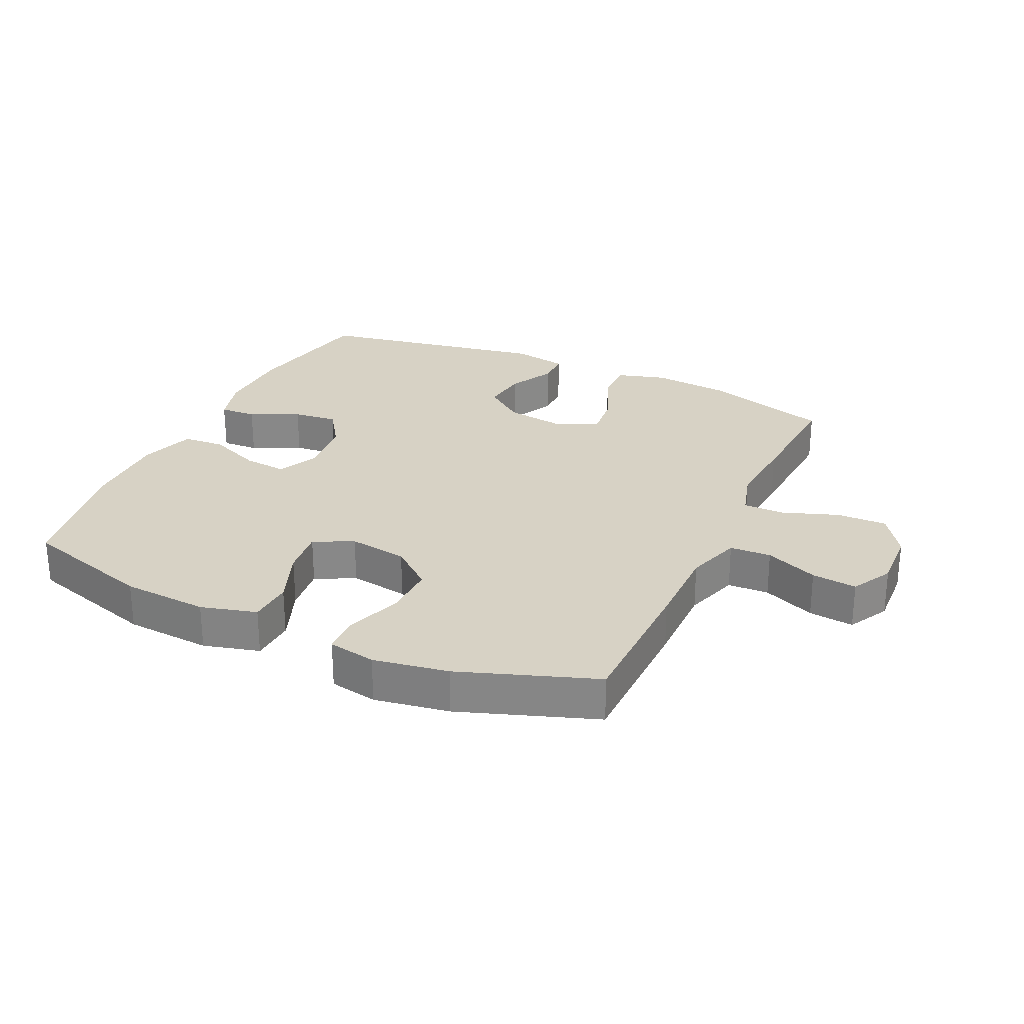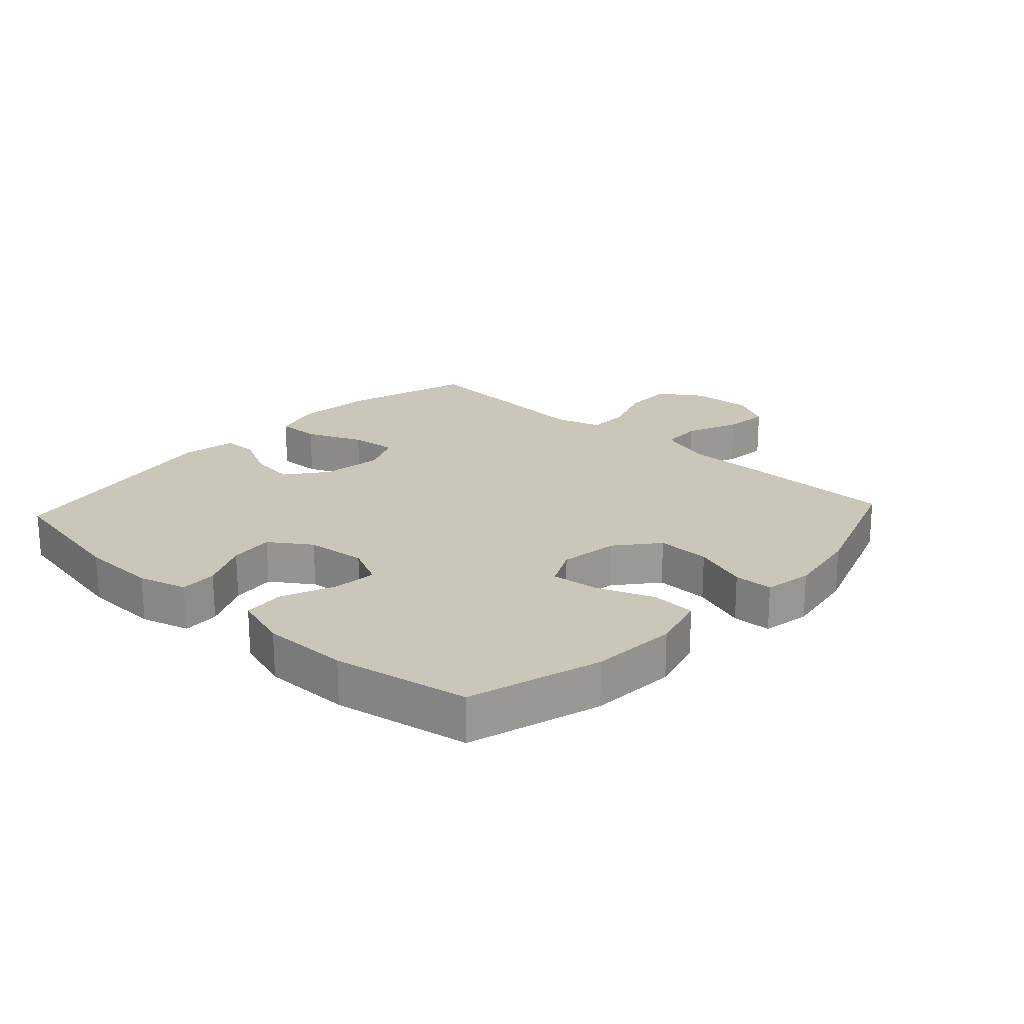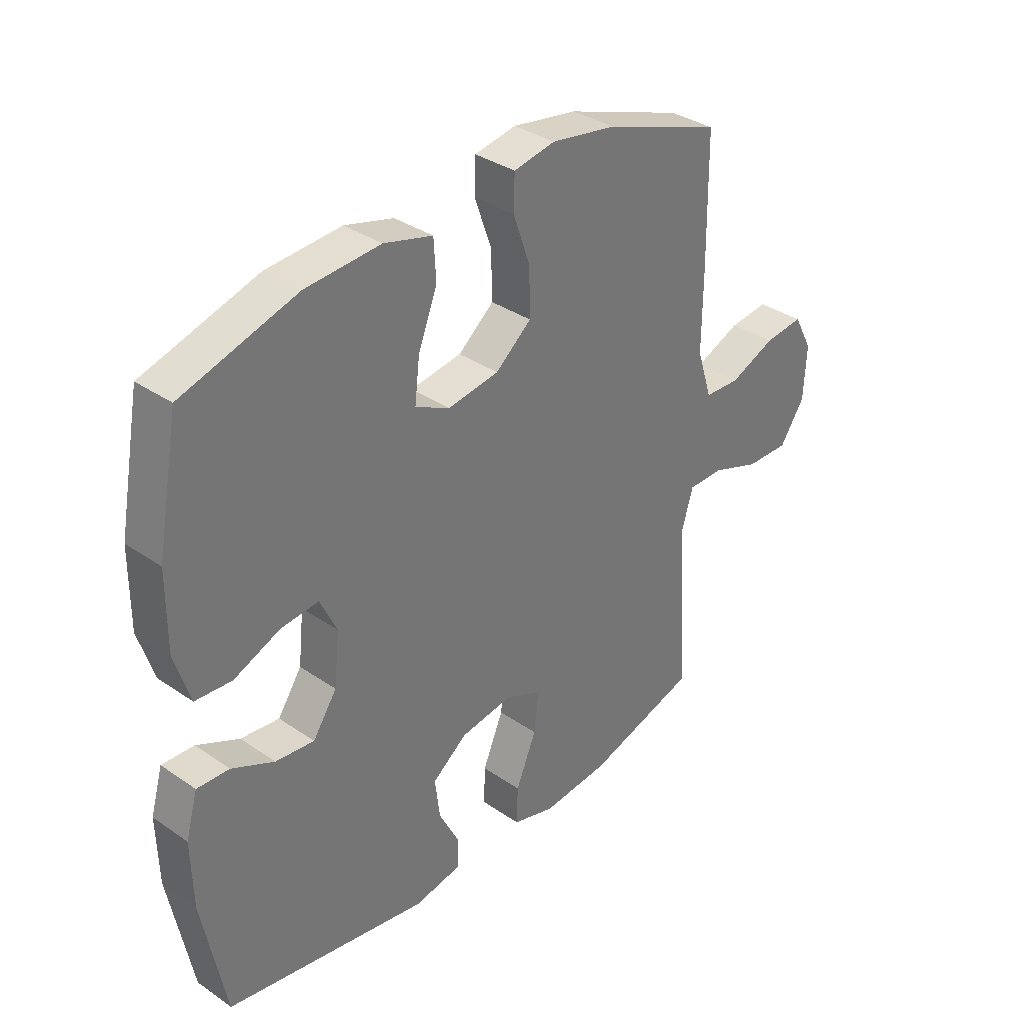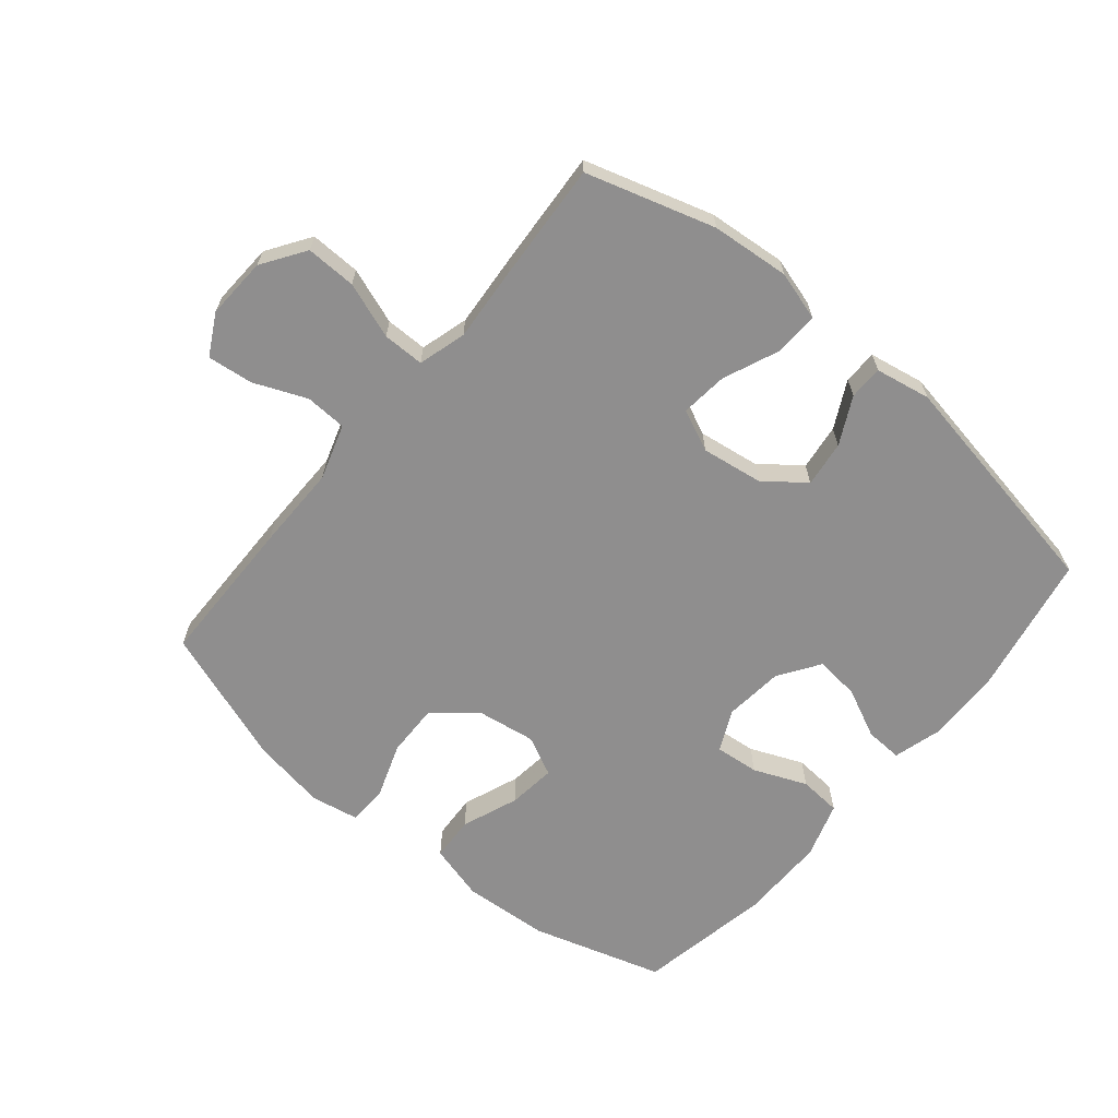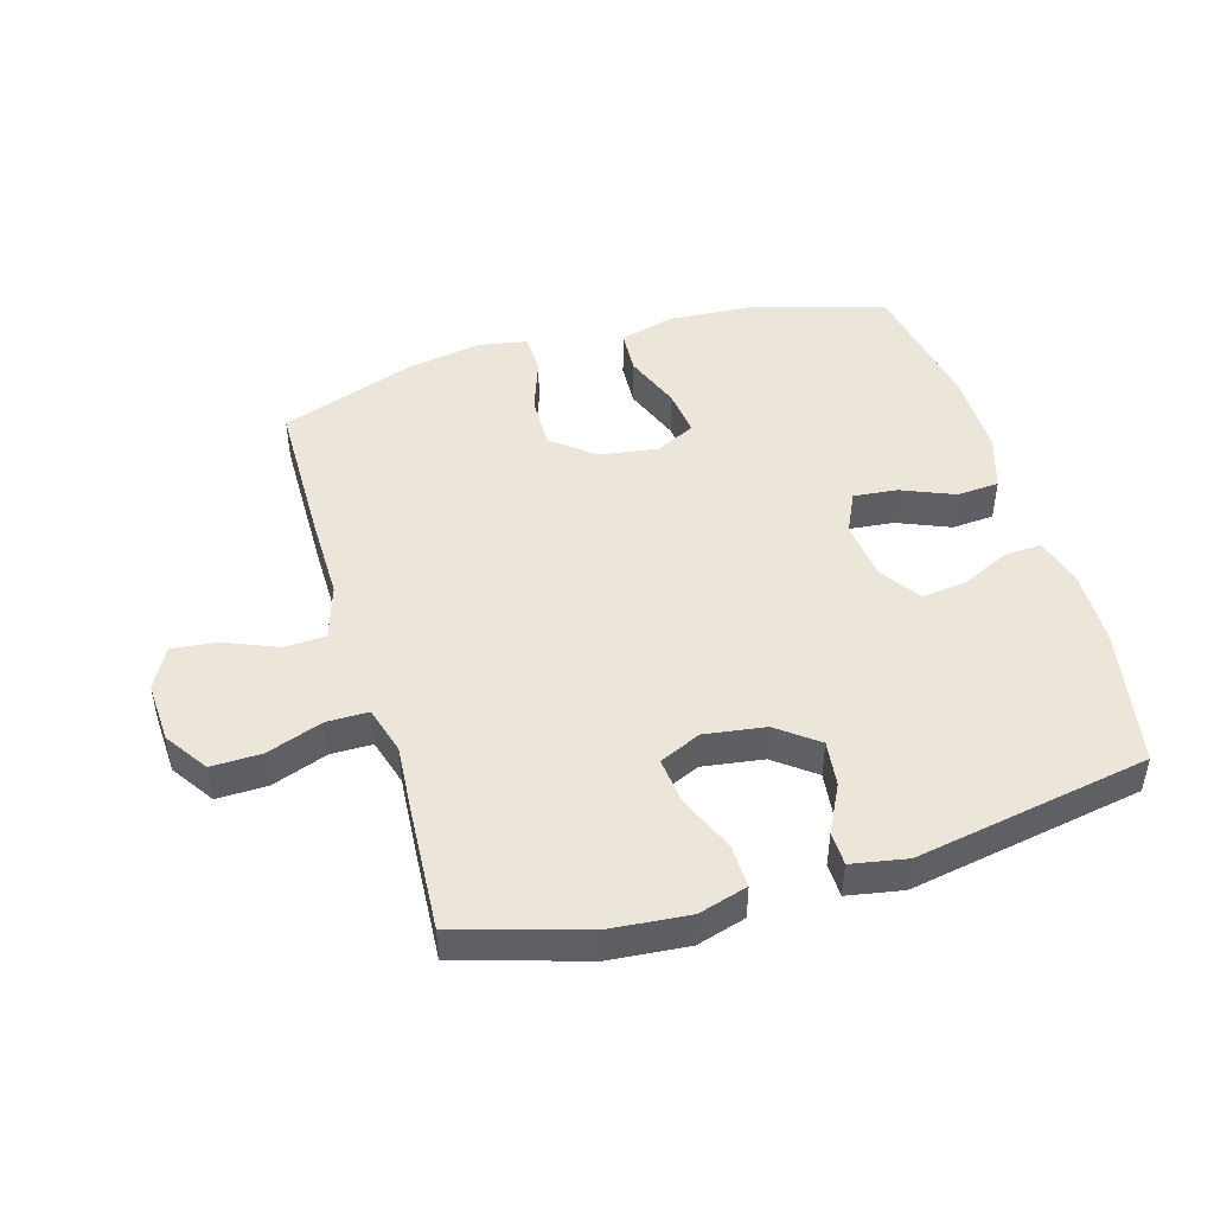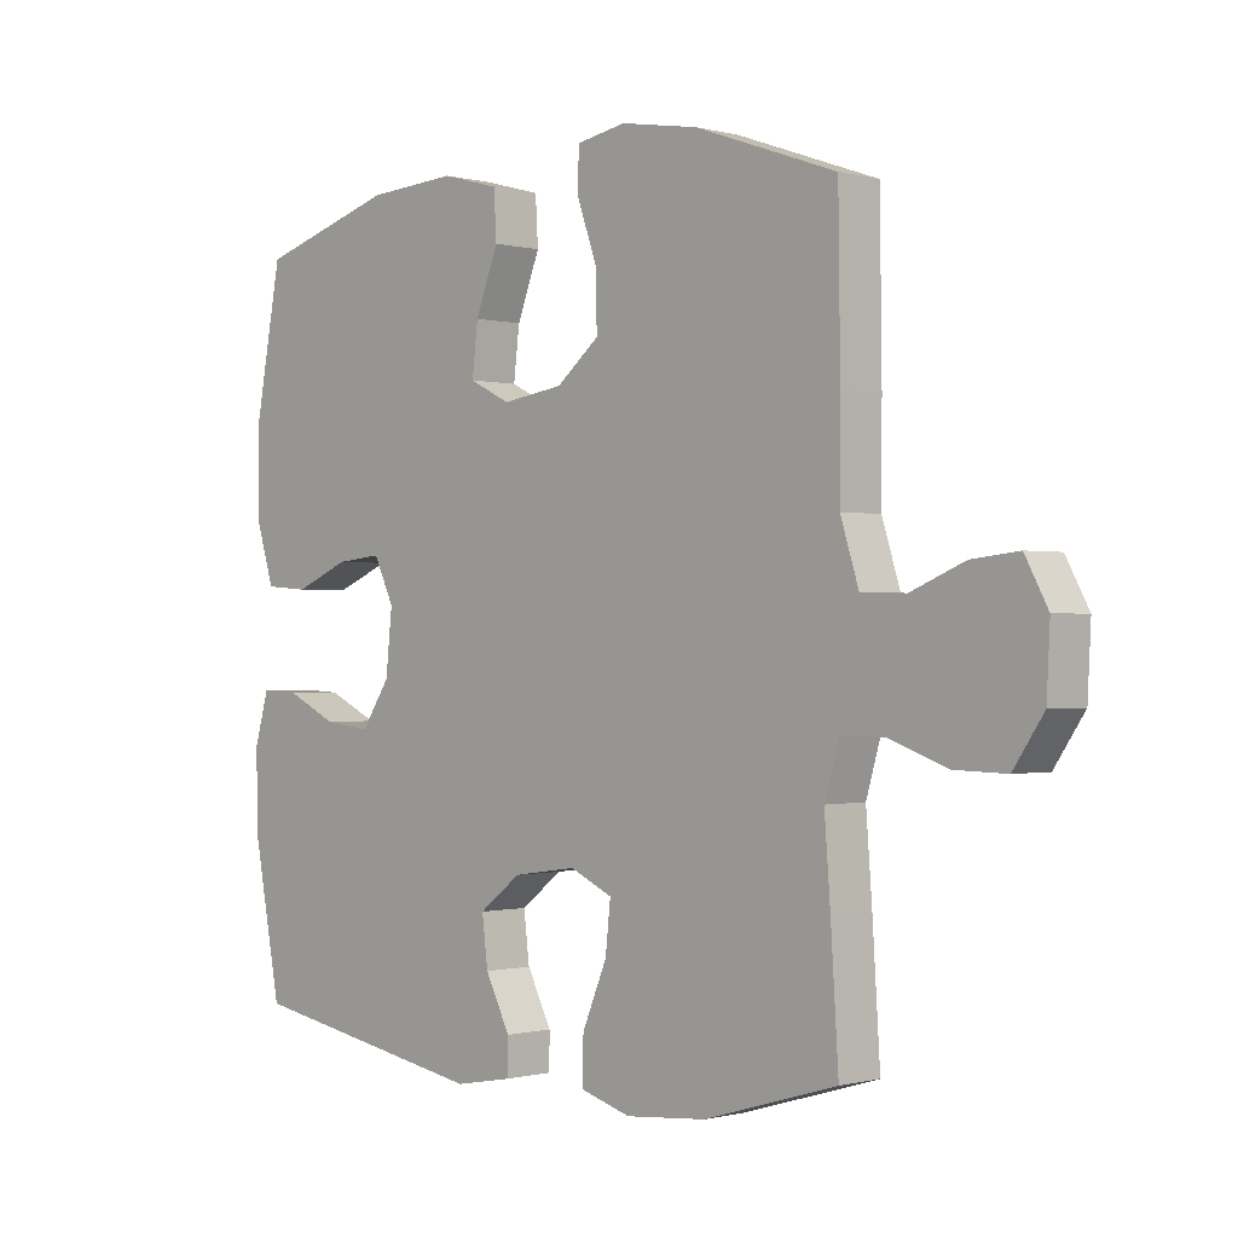
<metadata>
{"format":"obj","ext":"obj","renderer":"f3d","projection":"perspective","resolution":1024,"background":"white","views":[{"elev":27.2,"azim":25.0,"up":"+Y"},{"elev":21.2,"azim":-47.3,"up":"+Y"},{"elev":34.7,"azim":-47.4,"up":"+Z"},{"elev":-65.0,"azim":140.3,"up":"+Y"},{"elev":46.8,"azim":163.6,"up":"+Y"},{"elev":-0.5,"azim":45.6,"up":"+Z"}]}
</metadata>
<code>
v 0.5 0.07 0.5
v 0.503 0.07 0.262
v 0.502 0.07 0.127
v 0.53 0.07 0.039
v 0.596 0.07 0.036
v 0.68 0.07 0.071
v 0.752 0.07 0.079
v 0.787 0.07 0.014
v 0.782 0.07 -0.084
v 0.736 0.07 -0.152
v 0.656 0.07 -0.15
v 0.567 0.07 -0.118
v 0.501 0.07 -0.118
v 0.479 0.07 -0.194
v 0.488 0.07 -0.312
v 0.5 0.07 -0.5
v 0.296 0.07 -0.561
v 0.172 0.07 -0.572
v 0.094 0.07 -0.549
v 0.096 0.07 -0.48
v 0.134 0.07 -0.39
v 0.142 0.07 -0.316
v 0.076 0.07 -0.286
v -0.021 0.07 -0.3
v -0.085 0.07 -0.349
v -0.076 0.07 -0.422
v -0.038 0.07 -0.497
v -0.039 0.07 -0.551
v -0.127 0.07 -0.567
v -0.5 0.07 -0.5
v -0.542 0.07 -0.279
v -0.545 0.07 -0.157
v -0.523 0.07 -0.08
v -0.464 0.07 -0.083
v -0.386 0.07 -0.12
v -0.315 0.07 -0.128
v -0.271 0.07 -0.063
v -0.261 0.07 0.032
v -0.292 0.07 0.097
v -0.362 0.07 0.09
v -0.446 0.07 0.055
v -0.513 0.07 0.06
v -0.541 0.07 0.149
v -0.54 0.07 0.286
v -0.5 0.07 0.5
v -0.29 0.07 0.563
v -0.153 0.07 0.572
v -0.064 0.07 0.548
v -0.06 0.07 0.477
v -0.095 0.07 0.387
v -0.104 0.07 0.311
v -0.041 0.07 0.28
v 0.053 0.07 0.294
v 0.119 0.07 0.348
v 0.117 0.07 0.433
v 0.086 0.07 0.521
v 0.088 0.07 0.583
v 0.164 0.07 0.597
v 0.283 0.07 0.577
v 0.5 0 0.5
v 0.503 0 0.262
v 0.502 0 0.127
v 0.53 0 0.039
v 0.596 0 0.036
v 0.68 0 0.071
v 0.752 0 0.079
v 0.787 0 0.014
v 0.782 0 -0.084
v 0.736 0 -0.152
v 0.656 0 -0.15
v 0.567 0 -0.118
v 0.501 0 -0.118
v 0.479 0 -0.194
v 0.488 0 -0.312
v 0.5 0 -0.5
v 0.296 0 -0.561
v 0.172 0 -0.572
v 0.094 0 -0.549
v 0.096 0 -0.48
v 0.134 0 -0.39
v 0.142 0 -0.316
v 0.076 0 -0.286
v -0.021 0 -0.3
v -0.085 0 -0.349
v -0.076 0 -0.422
v -0.038 0 -0.497
v -0.039 0 -0.551
v -0.127 0 -0.567
v -0.5 0 -0.5
v -0.542 0 -0.279
v -0.545 0 -0.157
v -0.523 0 -0.08
v -0.464 0 -0.083
v -0.386 0 -0.12
v -0.315 0 -0.128
v -0.271 0 -0.063
v -0.261 0 0.032
v -0.292 0 0.097
v -0.362 0 0.09
v -0.446 0 0.055
v -0.513 0 0.06
v -0.541 0 0.149
v -0.54 0 0.286
v -0.5 0 0.5
v -0.29 0 0.563
v -0.153 0 0.572
v -0.064 0 0.548
v -0.06 0 0.477
v -0.095 0 0.387
v -0.104 0 0.311
v -0.041 0 0.28
v 0.053 0 0.294
v 0.119 0 0.348
v 0.117 0 0.433
v 0.086 0 0.521
v 0.088 0 0.583
v 0.164 0 0.597
v 0.283 0 0.577
f 55 56 57 58
f 54 55 58 59
f 47 48 49 50
f 47 50 51
f 46 47 51
f 45 46 51
f 44 45 51 52
f 40 41 42 43
f 39 40 43 44
f 32 33 34 35
f 32 35 36
f 31 32 36
f 30 31 36
f 29 30 36 37
f 26 27 28 29
f 25 26 29 37
f 18 19 20 21
f 18 21 22
f 17 18 22
f 14 15 16 17
f 13 14 17 22
f 9 10 11 12
f 9 12 13
f 8 9 13
f 5 6 7 8
f 4 5 8 13
f 3 4 13 22
f 54 59 1 2
f 53 54 2 3
f 52 53 3 22
f 39 44 52
f 38 39 52 22
f 24 25 37 38
f 23 24 38
f 22 23 38
f 117 116 115 114
f 118 117 114 113
f 109 108 107 106
f 110 109 106
f 110 106 105
f 110 105 104
f 111 110 104 103
f 102 101 100 99
f 103 102 99 98
f 94 93 92 91
f 95 94 91
f 95 91 90
f 95 90 89
f 96 95 89 88
f 88 87 86 85
f 96 88 85 84
f 80 79 78 77
f 81 80 77
f 81 77 76
f 76 75 74 73
f 81 76 73 72
f 71 70 69 68
f 72 71 68
f 72 68 67
f 67 66 65 64
f 72 67 64 63
f 81 72 63 62
f 61 60 118 113
f 62 61 113 112
f 81 62 112 111
f 111 103 98
f 81 111 98 97
f 97 96 84 83
f 97 83 82
f 97 82 81
f 1 60 61 2
f 2 61 62 3
f 3 62 63 4
f 4 63 64 5
f 5 64 65 6
f 6 65 66 7
f 7 66 67 8
f 8 67 68 9
f 9 68 69 10
f 10 69 70 11
f 11 70 71 12
f 12 71 72 13
f 13 72 73 14
f 14 73 74 15
f 15 74 75 16
f 16 75 76 17
f 17 76 77 18
f 18 77 78 19
f 19 78 79 20
f 20 79 80 21
f 21 80 81 22
f 22 81 82 23
f 23 82 83 24
f 24 83 84 25
f 25 84 85 26
f 26 85 86 27
f 27 86 87 28
f 28 87 88 29
f 29 88 89 30
f 30 89 90 31
f 31 90 91 32
f 32 91 92 33
f 33 92 93 34
f 34 93 94 35
f 35 94 95 36
f 36 95 96 37
f 37 96 97 38
f 38 97 98 39
f 39 98 99 40
f 40 99 100 41
f 41 100 101 42
f 42 101 102 43
f 43 102 103 44
f 44 103 104 45
f 45 104 105 46
f 46 105 106 47
f 47 106 107 48
f 48 107 108 49
f 49 108 109 50
f 50 109 110 51
f 51 110 111 52
f 52 111 112 53
f 53 112 113 54
f 54 113 114 55
f 55 114 115 56
f 56 115 116 57
f 57 116 117 58
f 58 117 118 59
f 59 118 60 1

</code>
